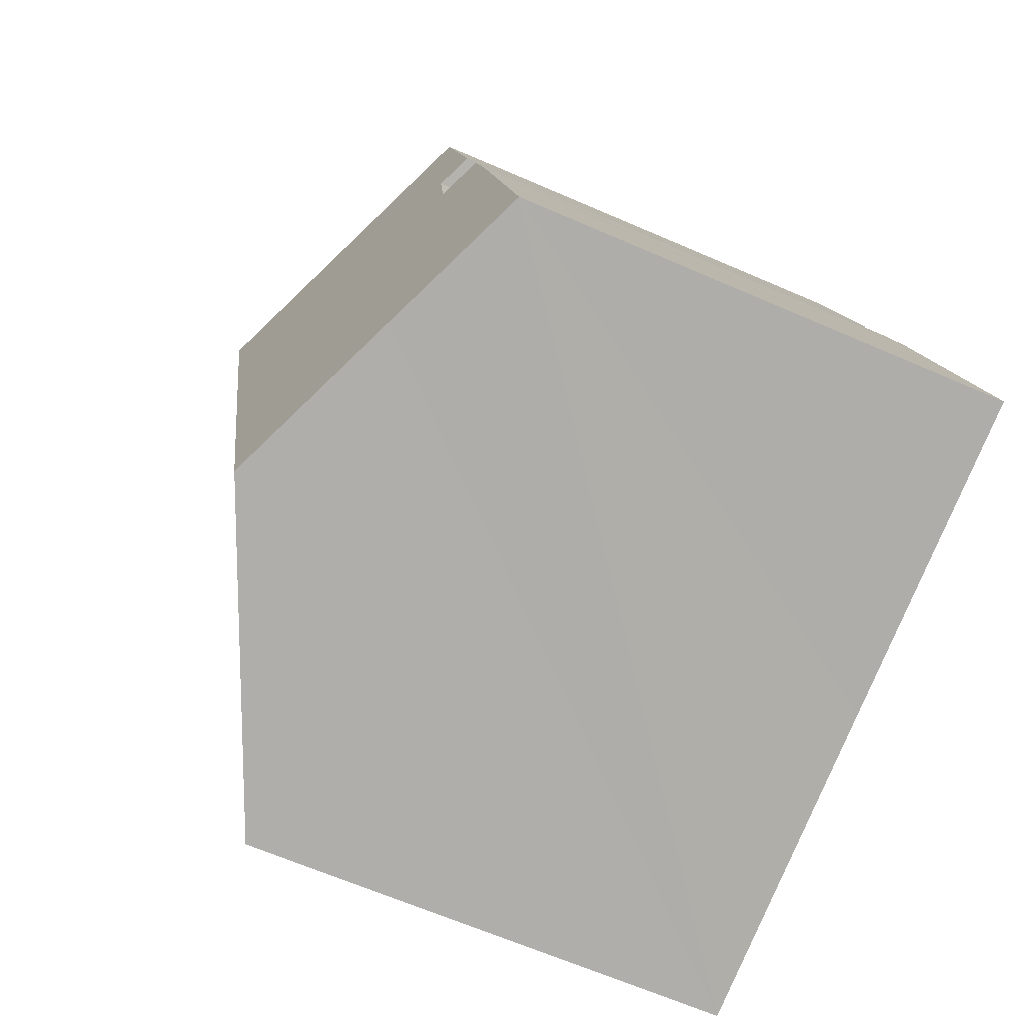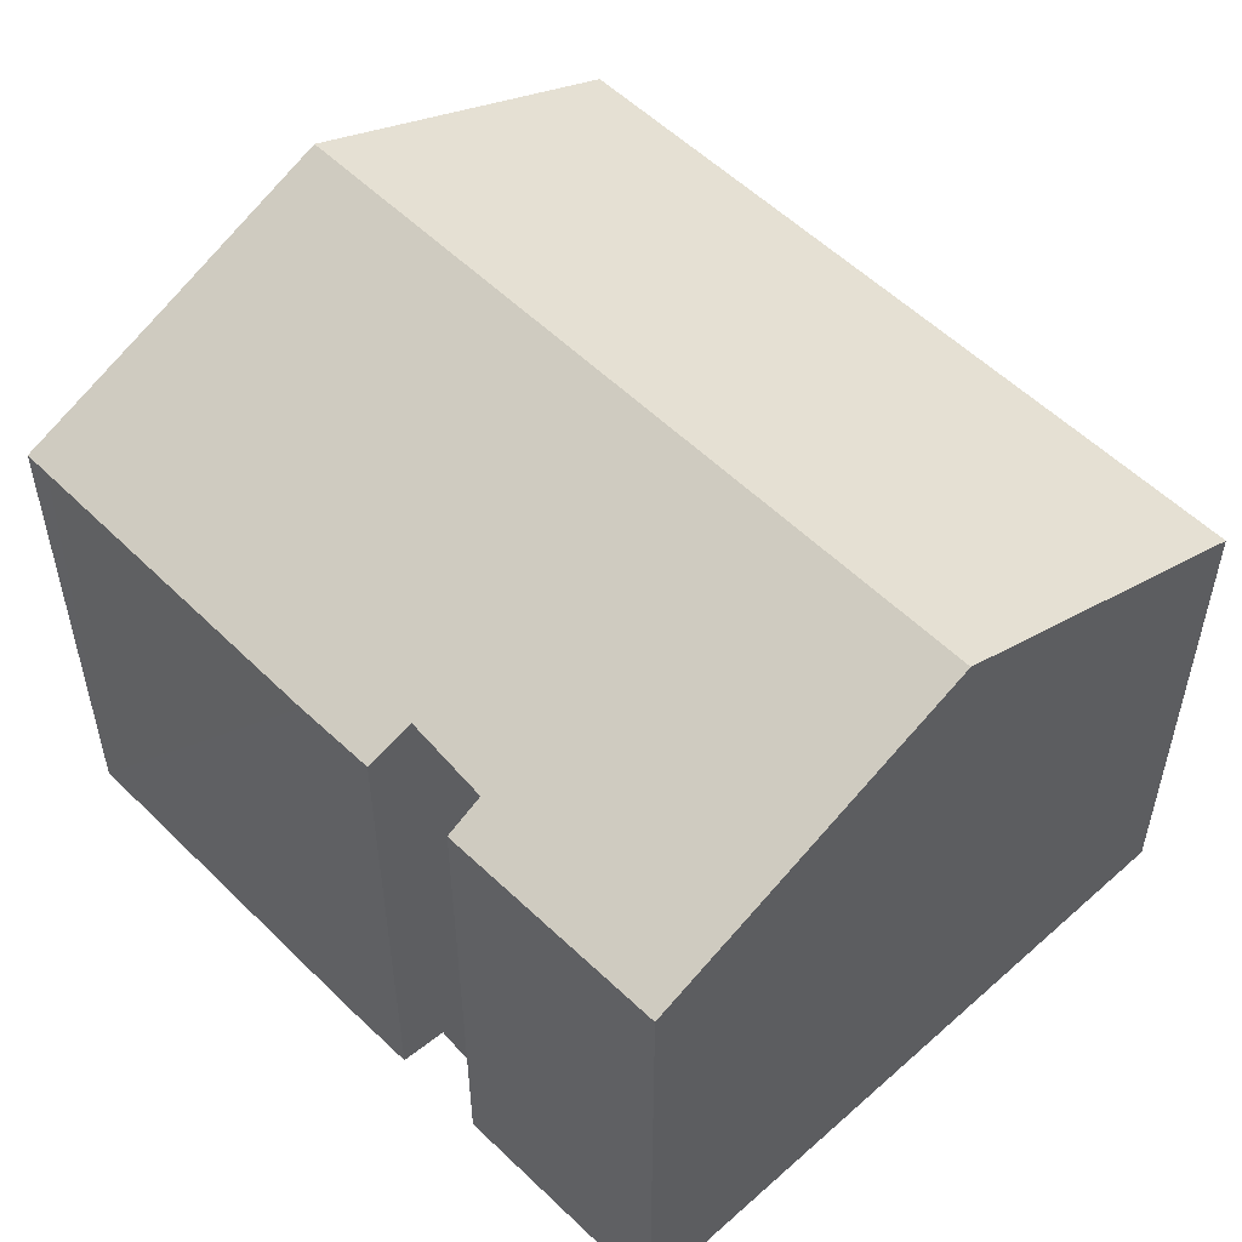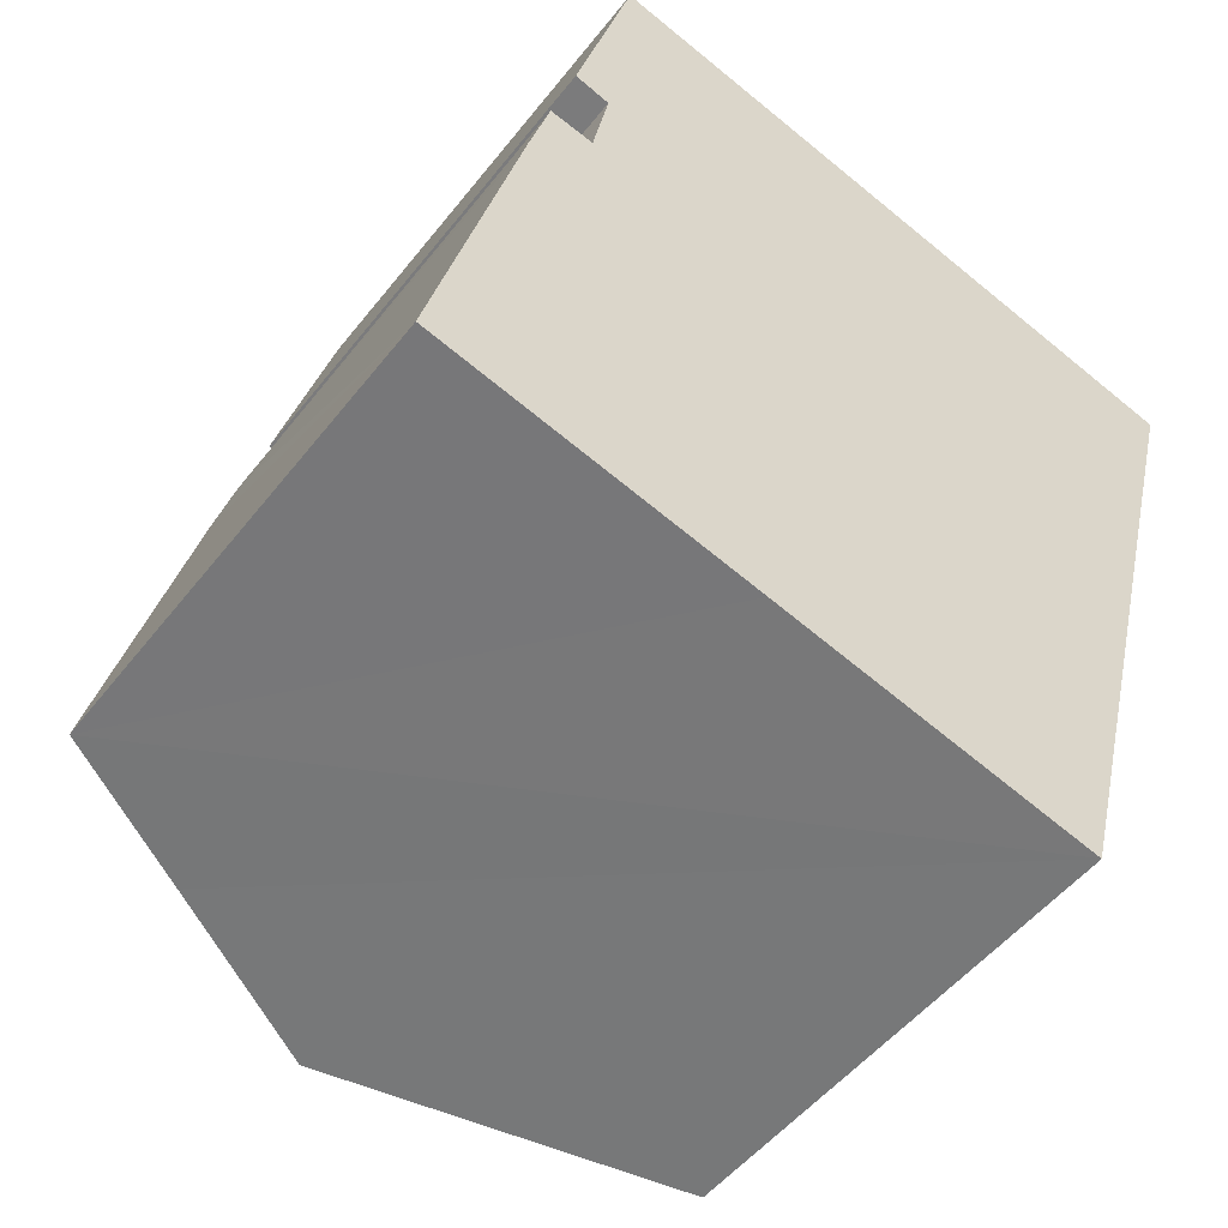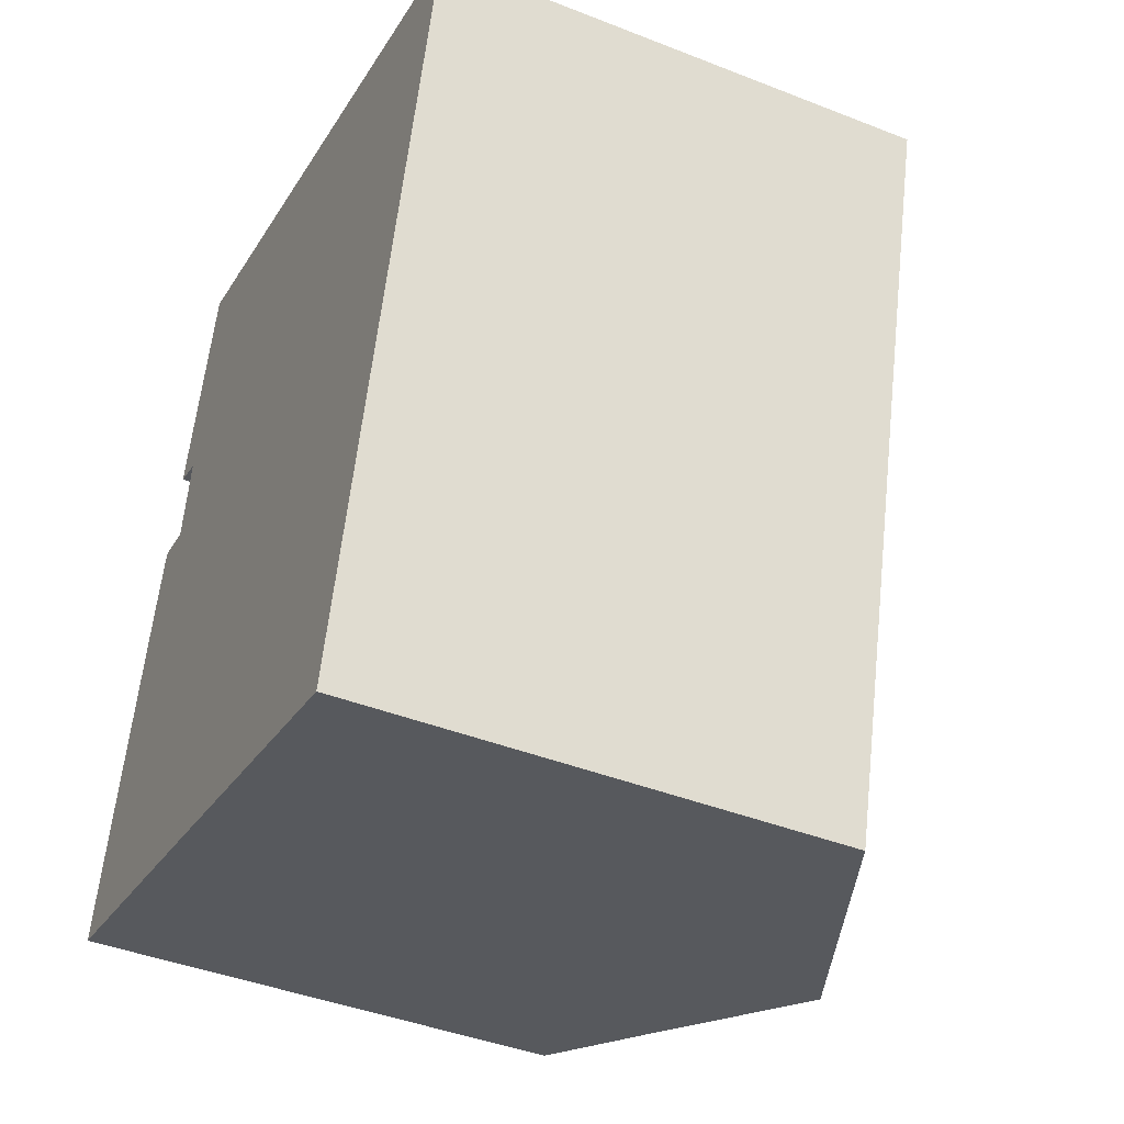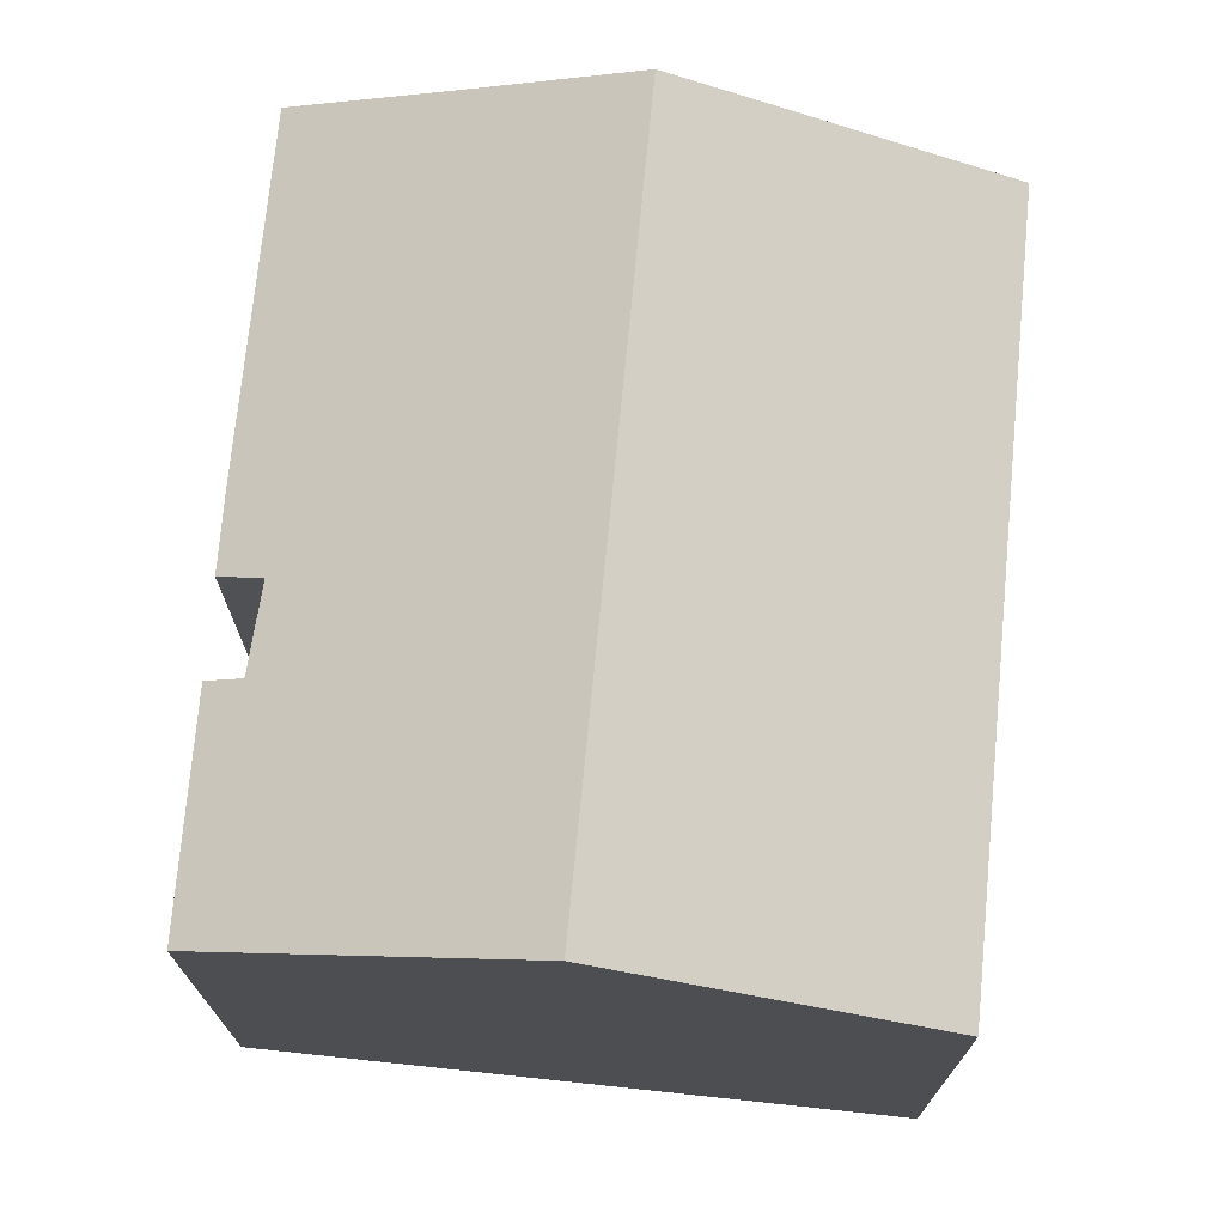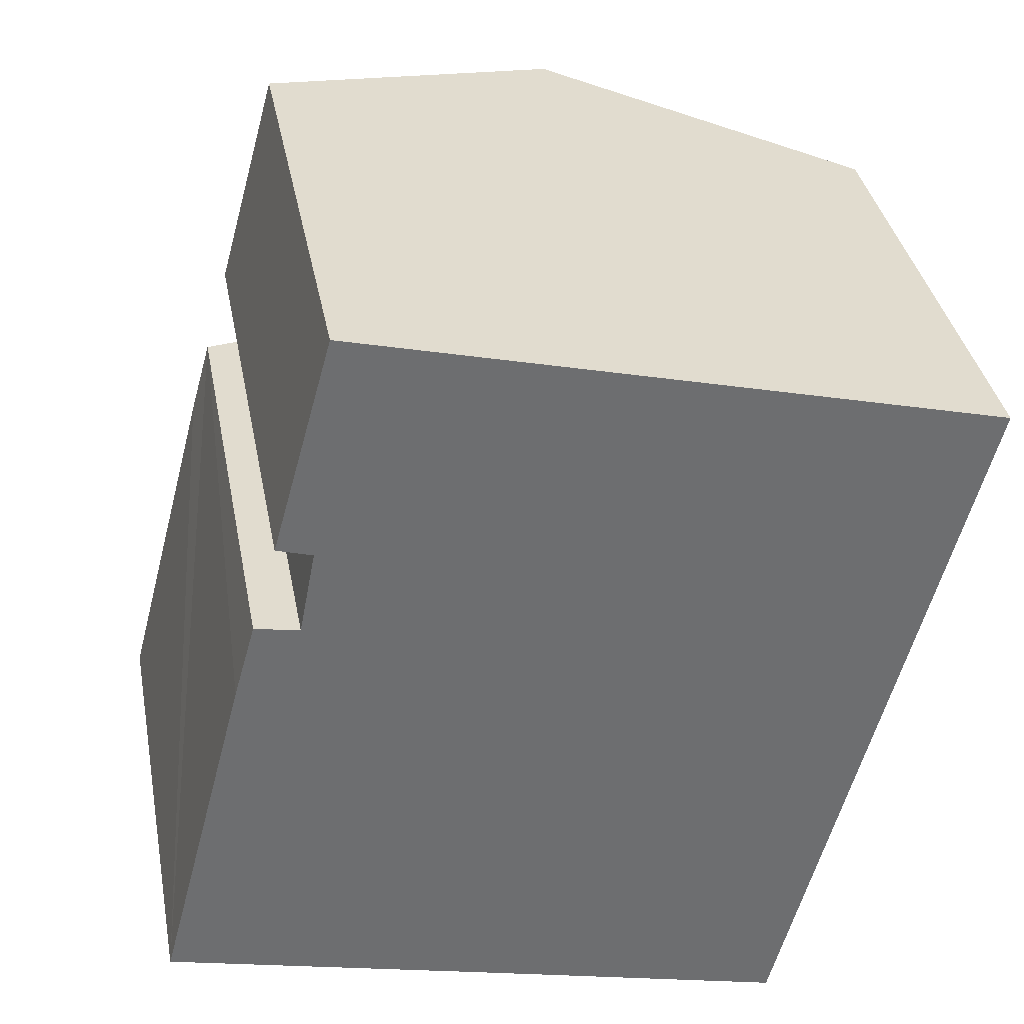
<metadata>
{"format":"obj","ext":"obj","renderer":"f3d","projection":"perspective","resolution":1024,"background":"white","views":[{"elev":-64.3,"azim":-113.8,"up":"+Z"},{"elev":54.3,"azim":-29.2,"up":"+Y"},{"elev":-50.8,"azim":-36.7,"up":"+Z"},{"elev":-42.1,"azim":64.7,"up":"+Z"},{"elev":72.8,"azim":20.2,"up":"+Y"},{"elev":36.3,"azim":-10.6,"up":"+Z"}]}
</metadata>
<code>
v  9.427 7.281 -2.332
v  7.519 9.387 9.551
v  12.23 7.281 8.362
v  4.709 9.387 -1.156
v  2.008 7.304 7.496
v  2.895 7.321 10.72
v  2.528 7.539 7.341
v  2.287 7.576 6.083
v  1.324 7.283 5.082
v  0.1 7.287 0.382
v  2.151 8.245 -0.519
v  0 7.287 4.462e-16
v  1.638 7.291 6.203
v  2.895 -6.562e-16 10.72
v  2.008 -4.59e-16 7.496
v  0 0 0
v  1.324 -3.112e-16 5.082
v  1.638 -3.798e-16 6.203
v  0.1 -2.339e-17 0.382
v  2.287 -3.725e-16 6.083
v  2.528 -4.495e-16 7.341
v  12.23 -5.12e-16 8.362
v  7.519 -5.848e-16 9.551
v  9.427 1.428e-16 -2.332
v  4.709 7.078e-17 -1.156
v  2.151 3.178e-17 -0.519
g defaultobject
f 1 2 3
f 2 1 4
f 2 5 6
f 5 2 7
f 7 2 4
f 7 4 8
f 8 4 9
f 9 4 10
f 10 4 11
f 10 11 12
f 9 13 8
f 5 14 6
f 14 5 15
f 16 10 12
f 10 16 9
f 9 16 13
f 13 16 17
f 13 17 18
f 17 16 19
f 20 7 8
f 7 20 21
f 14 2 6
f 2 14 3
f 3 14 22
f 22 14 23
f 13 20 8
f 20 13 18
f 22 1 3
f 1 22 24
f 24 4 1
f 4 24 11
f 11 24 12
f 12 24 25
f 12 25 16
f 16 25 26
f 21 5 7
f 5 21 15
f 22 25 24
f 25 22 26
f 26 22 16
f 16 22 19
f 19 22 17
f 17 22 20
f 20 22 21
f 21 22 23
f 21 23 15
f 15 23 14
f 18 17 20

</code>
